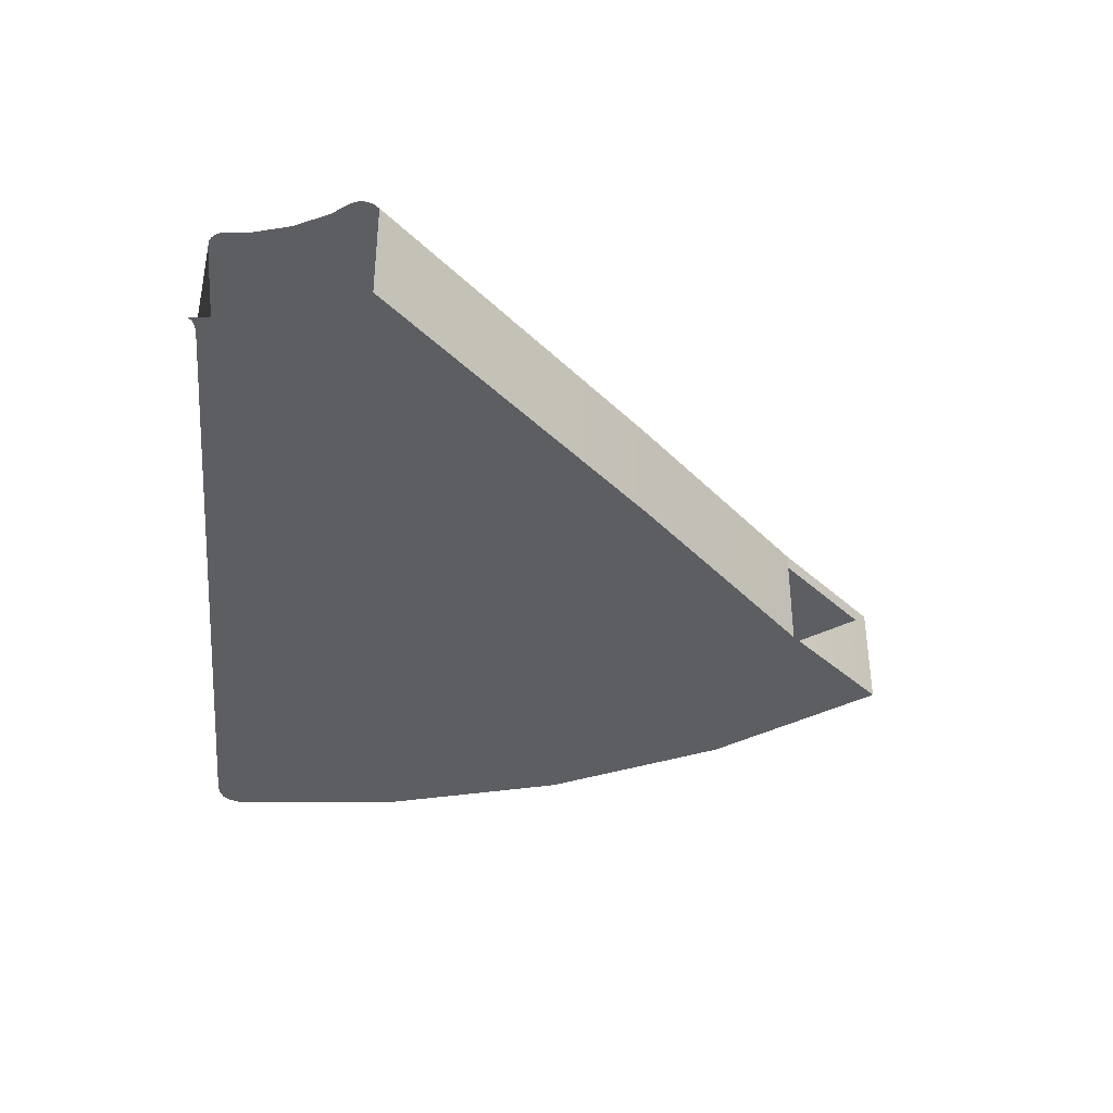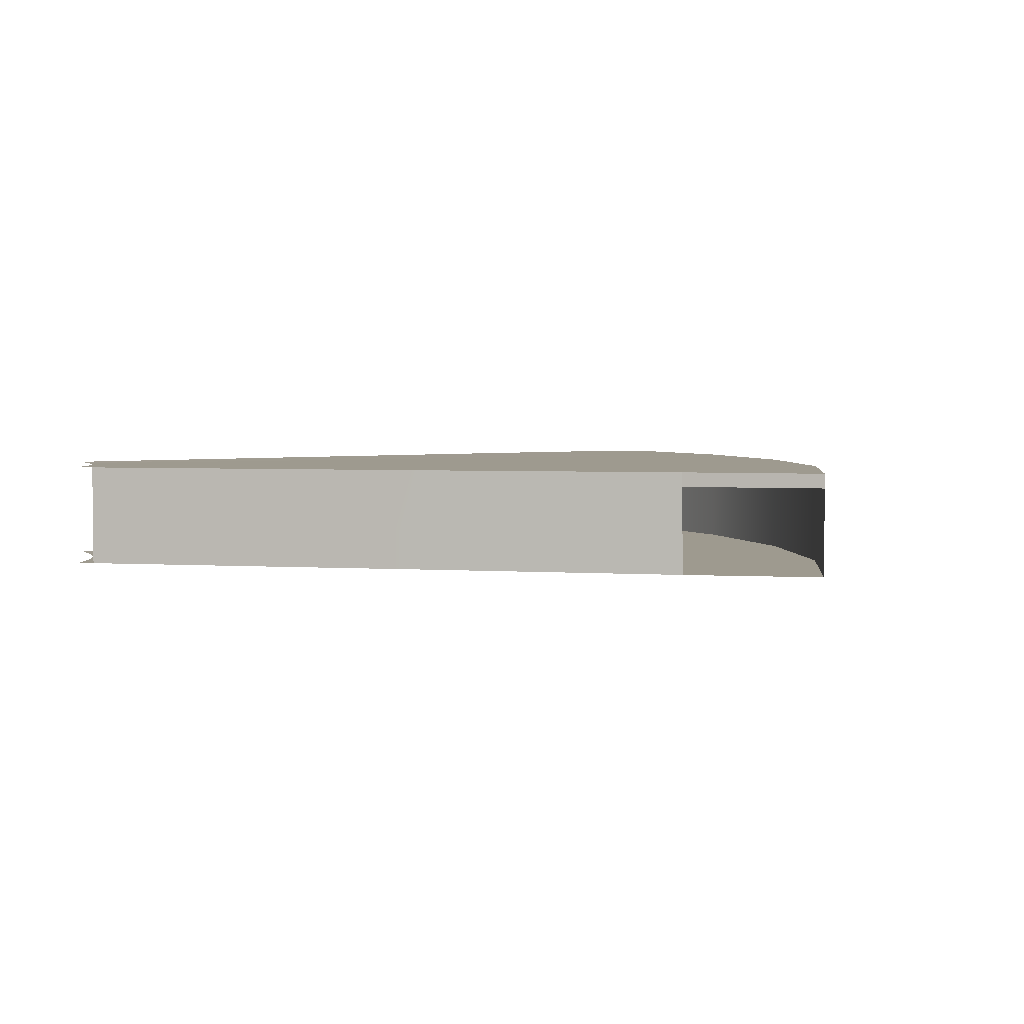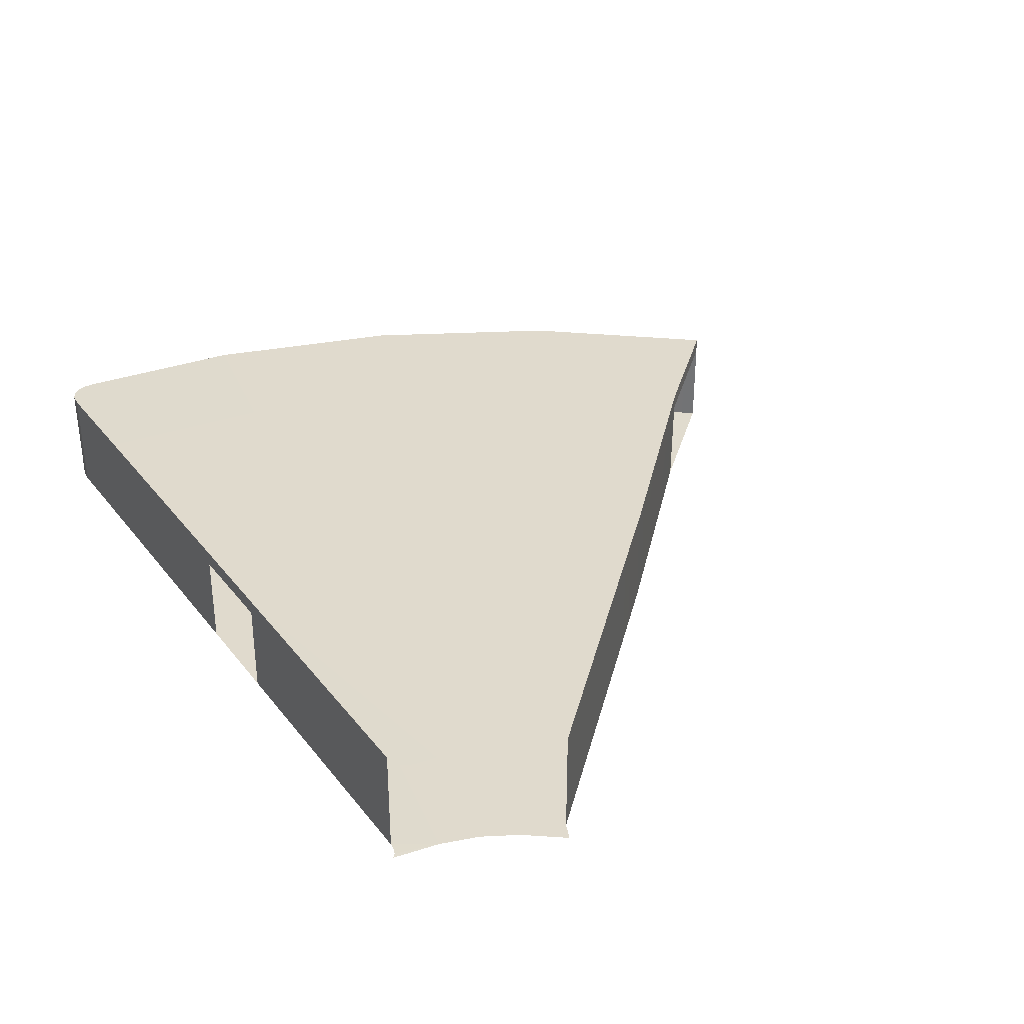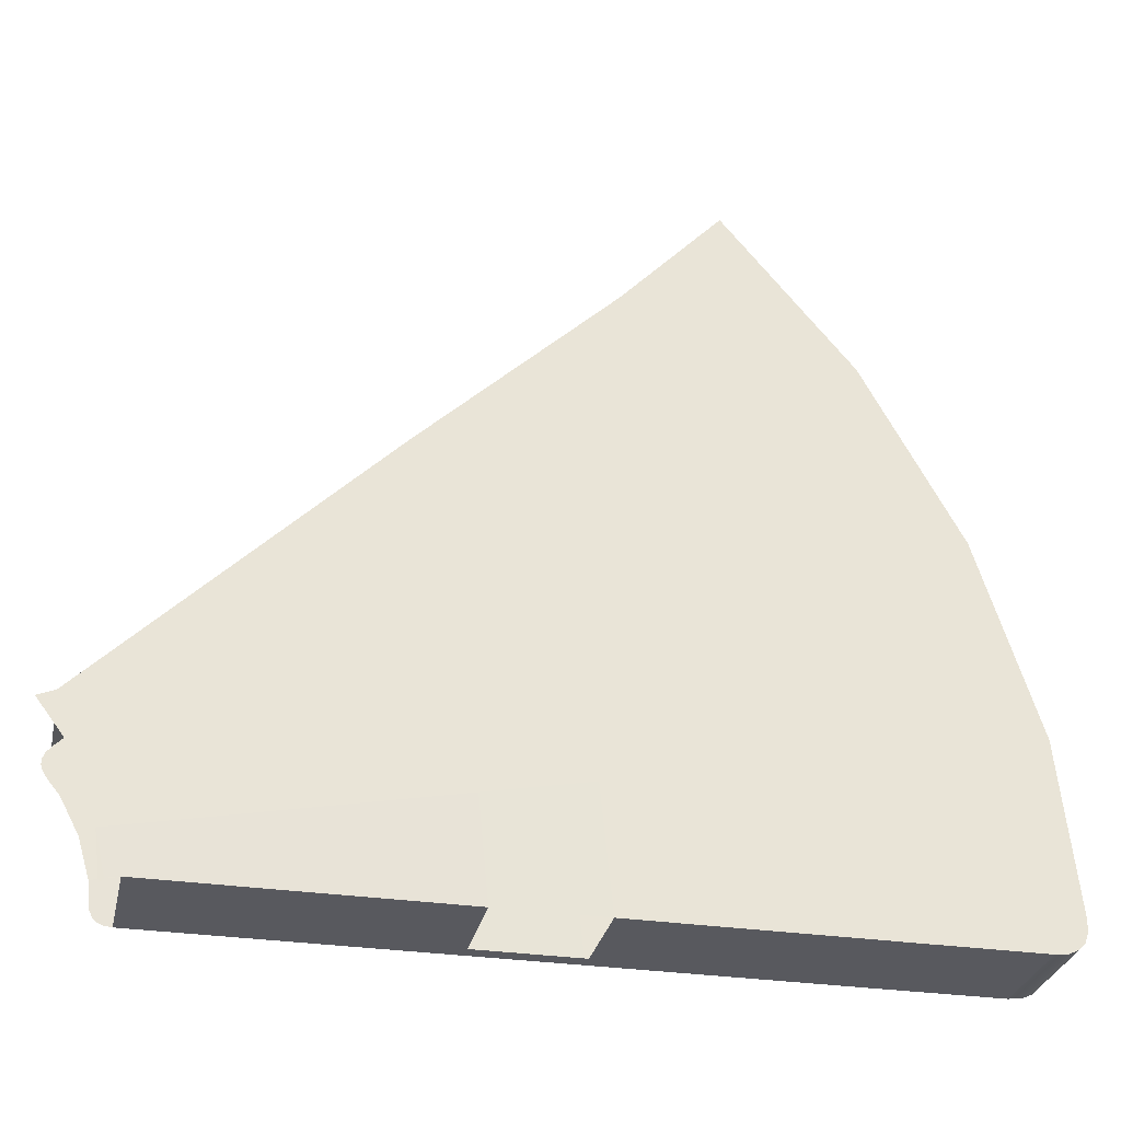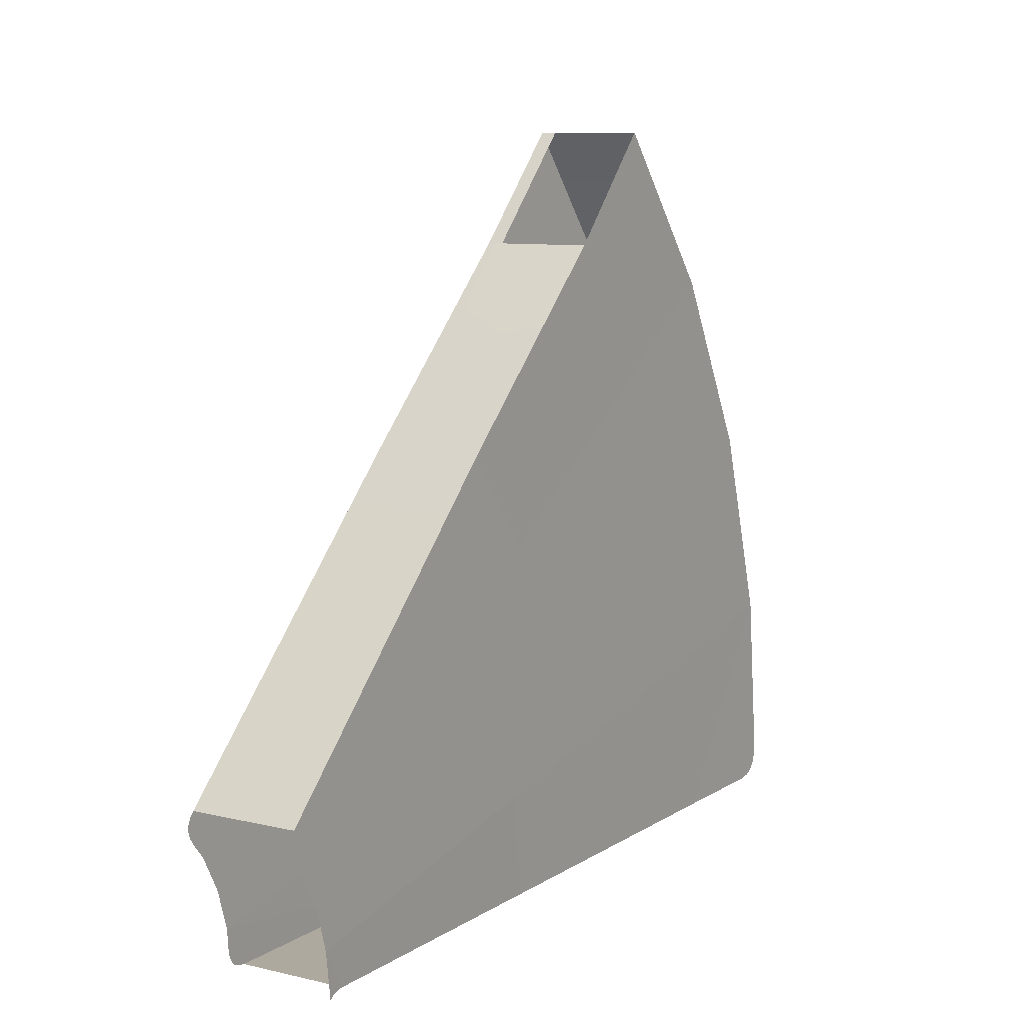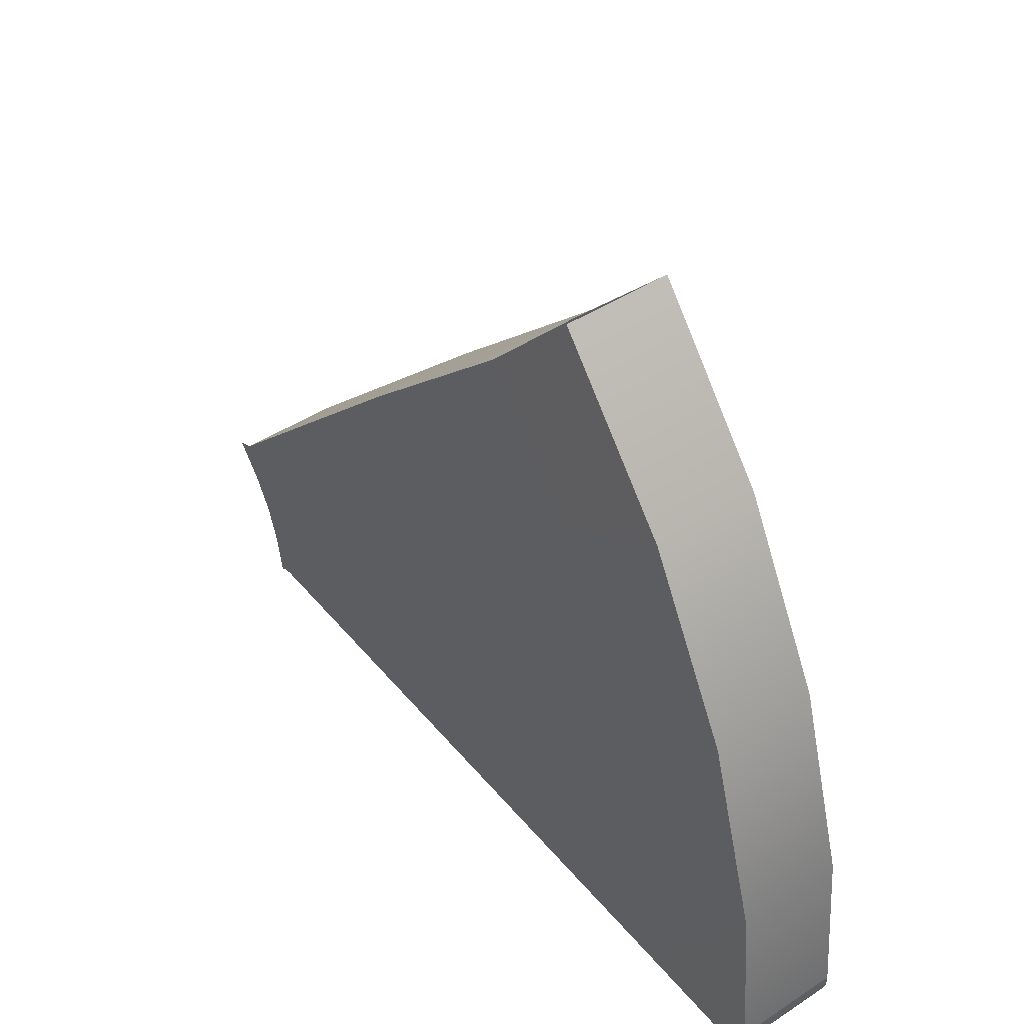
<metadata>
{"format":"obj","ext":"obj","renderer":"f3d","projection":"perspective","resolution":1024,"background":"white","views":[{"elev":-38.0,"azim":-95.7,"up":"+Y"},{"elev":3.6,"azim":-33.2,"up":"+Y"},{"elev":33.1,"azim":-121.9,"up":"+Y"},{"elev":-30.4,"azim":-12.3,"up":"+Z"},{"elev":9.1,"azim":-58.1,"up":"+Z"},{"elev":45.2,"azim":53.0,"up":"+Z"}]}
</metadata>
<code>
v  3991 510.3 2667
v  3991 10.26 2667
v  3394 10.26 3394
v  3394 439.2 3394
v  3394 510.3 3394
v  4435 510.3 1837
v  4435 10.26 1837
v  4708 510.3 936.4
v  4708 10.26 936.4
v  4784 510.3 167.2
v  4784 10.26 167.2
v  3399 10.26 2271
v  2927 6.053 2890
v  3776 10.26 1564
v  4009 10.26 797.4
v  4783 10.29 107
v  4767 10.38 60.19
v  4737 10.54 26.75
v  4692 10.76 6.688
v  4632 11.05 0.0001
v  4089 12.53 0.0002
v  4010 510.3 797.7
v  4089 512.5 0.0002
v  4632 511 0.0001
v  4692 510.8 6.688
v  4737 510.5 26.75
v  4767 510.4 60.19
v  4783 510.3 107
v  3778 510.3 1565
v  3400 510.3 2272
v  2921 510.3 2890
v  2387 10.26 1595
v  2030 10.26 2030
v  2652 10.26 1099
v  2816 10.26 560
v  2871 12.53 0.0008
v  2816 510.3 560
v  2871 512.5 0.0009
v  2652 510.3 1099
v  2387 510.3 1595
v  2030 510.3 2030
v  1986 10.26 1327
v  1689 10.26 1689
v  2207 10.26 914
v  2342 10.26 465.9
v  2388 12.53 0.001
v  2342 510.3 465.9
v  2388 512.5 0.0011
v  2207 510.3 914
v  1986 510.3 1327
v  1689 510.3 1689
v  782.8 10.26 523
v  729.5 10.26 729.5
v  677.5 10.26 697.8
v  703.8 10.26 708.8
v  650.8 10.26 696.5
v  869.8 10.26 360.3
v  923.3 10.26 183.7
v  1032 12.53 0.0018
v  998.9 12.49 -3.591
v  972.5 12.36 -14.37
v  952.7 12.13 -32.33
v  923.3 510.3 183.7
v  932.6 511.4 89.82
v  939.4 511.8 57.49
v  952.7 512.1 32.34
v  972.5 512.4 14.37
v  998.9 512.5 3.595
v  1032 512.5 0.0019
v  869.8 510.3 360.3
v  782.8 510.3 523
v  729.5 510.3 729.5
v  708.8 510.3 703.8
v  697.8 510.3 677.5
v  696.5 510.3 650.8
v  704.9 510.3 623.6
v  723 510.3 595.9
v  2871 441.5 0.0009
v  2921 439.2 2890
v  2388 441.5 0.0011
g SectionD
f 1 2 3 4
f 1 4 5
f 6 7 2 1
f 8 9 7 6
f 10 11 9 8
f 12 13 3 2
f 14 12 2 7
f 15 14 7 9
f 9 11 16 17
f 9 17 18 19
f 9 19 20 21
f 9 21 15
f 10 8 22 23
f 23 24 25 26
f 23 26 27 28
f 10 23 28
f 29 22 8 6
f 30 29 6 1
f 31 30 1 5
f 32 33 13 12
f 34 32 12 14
f 35 34 14 15
f 36 35 15 21
f 37 38 23 22
f 39 37 22 29
f 40 39 29 30
f 41 40 30 31
f 42 43 33 32
f 44 42 32 34
f 45 44 34 35
f 46 45 35 36
f 47 48 38 37
f 49 47 37 39
f 50 49 39 40
f 51 50 40 41
f 43 42 52 53
f 54 55 53 56
f 52 56 53
f 57 52 42 44
f 58 57 44 45
f 58 45 46 59
f 58 59 60 61
f 58 61 62
f 63 64 65 66
f 63 66 67 68
f 63 68 69 48
f 63 48 47
f 70 63 47 49
f 71 70 49 50
f 51 72 73 74
f 51 74 75 76
f 51 76 77 50
f 77 71 50
f 23 38 78 36
f 23 36 21
f 24 23 21 20
f 41 31 79 13
f 41 13 33
f 51 41 33 43
f 72 51 43 53
f 59 46 80 48
f 59 48 69
f 48 80 78 38
f 4 79 31 5
f 20 19 25 24
f 19 18 26 25
f 18 17 27 26
f 17 16 28 27
f 16 11 10 28

</code>
